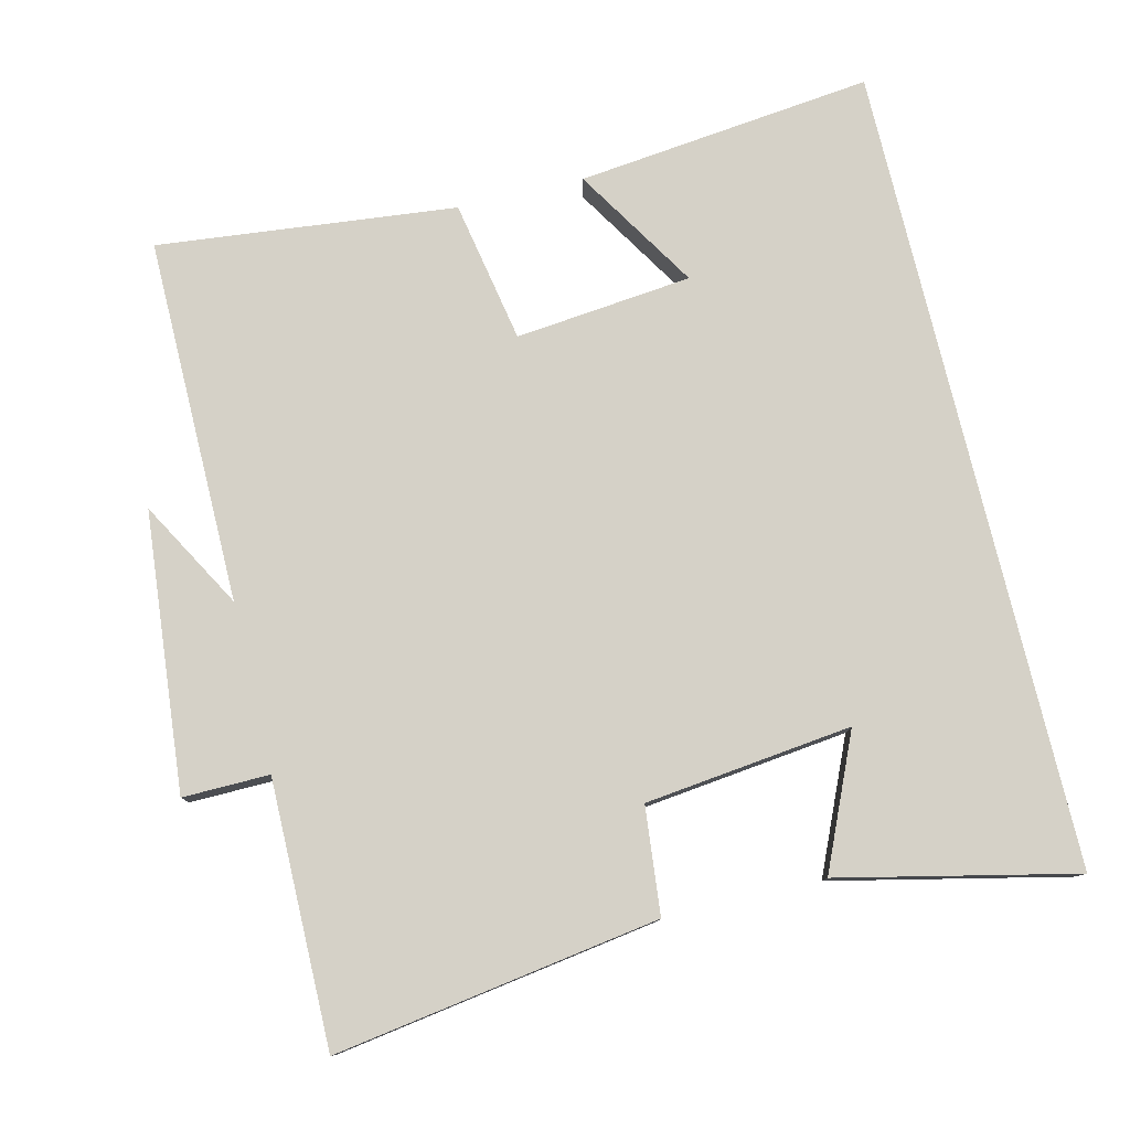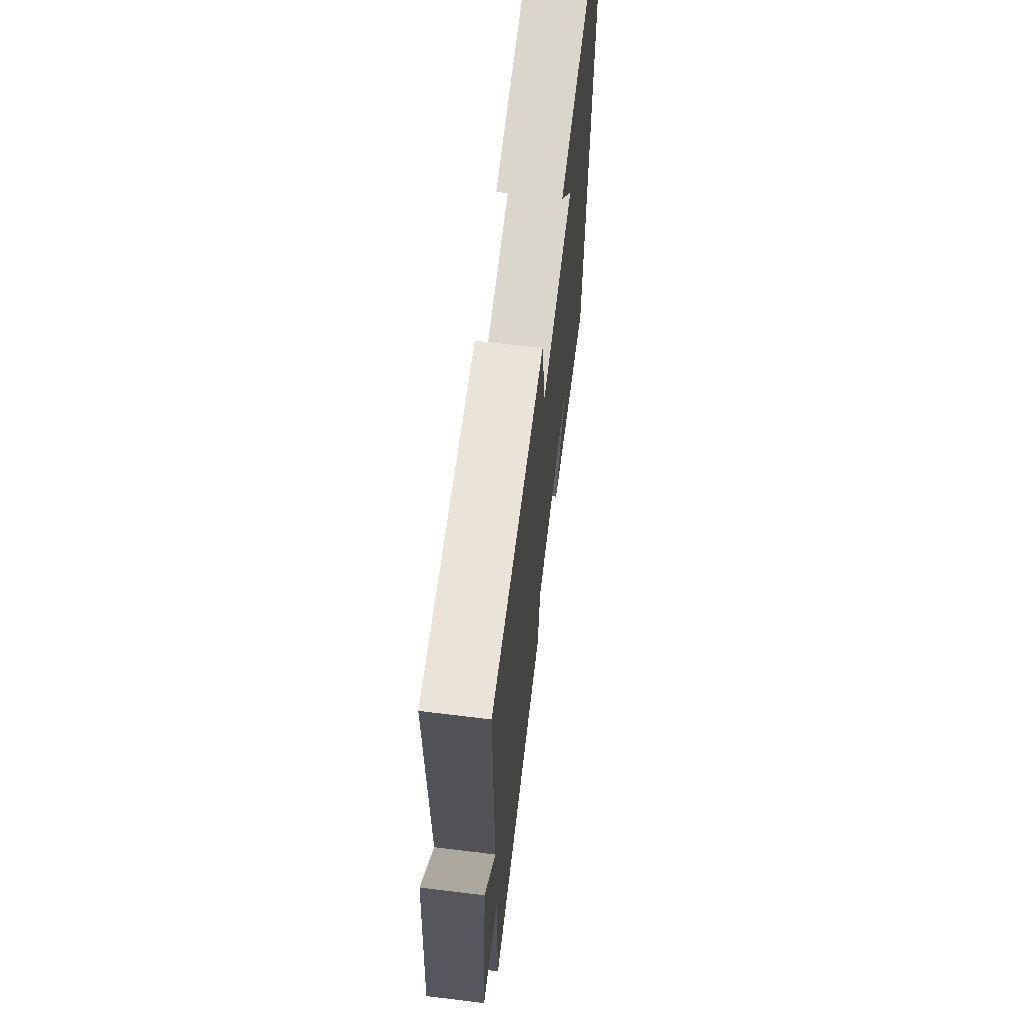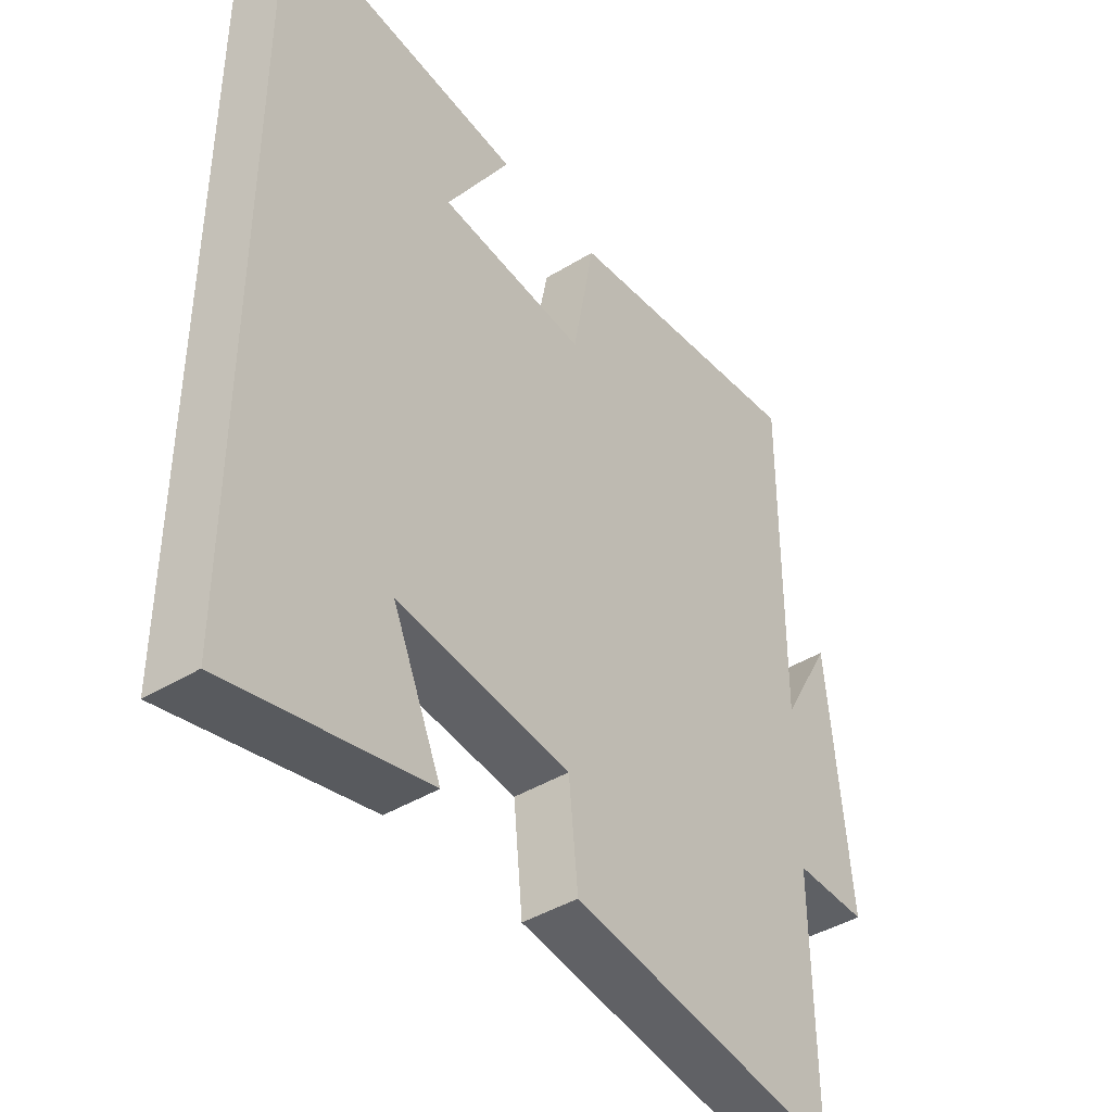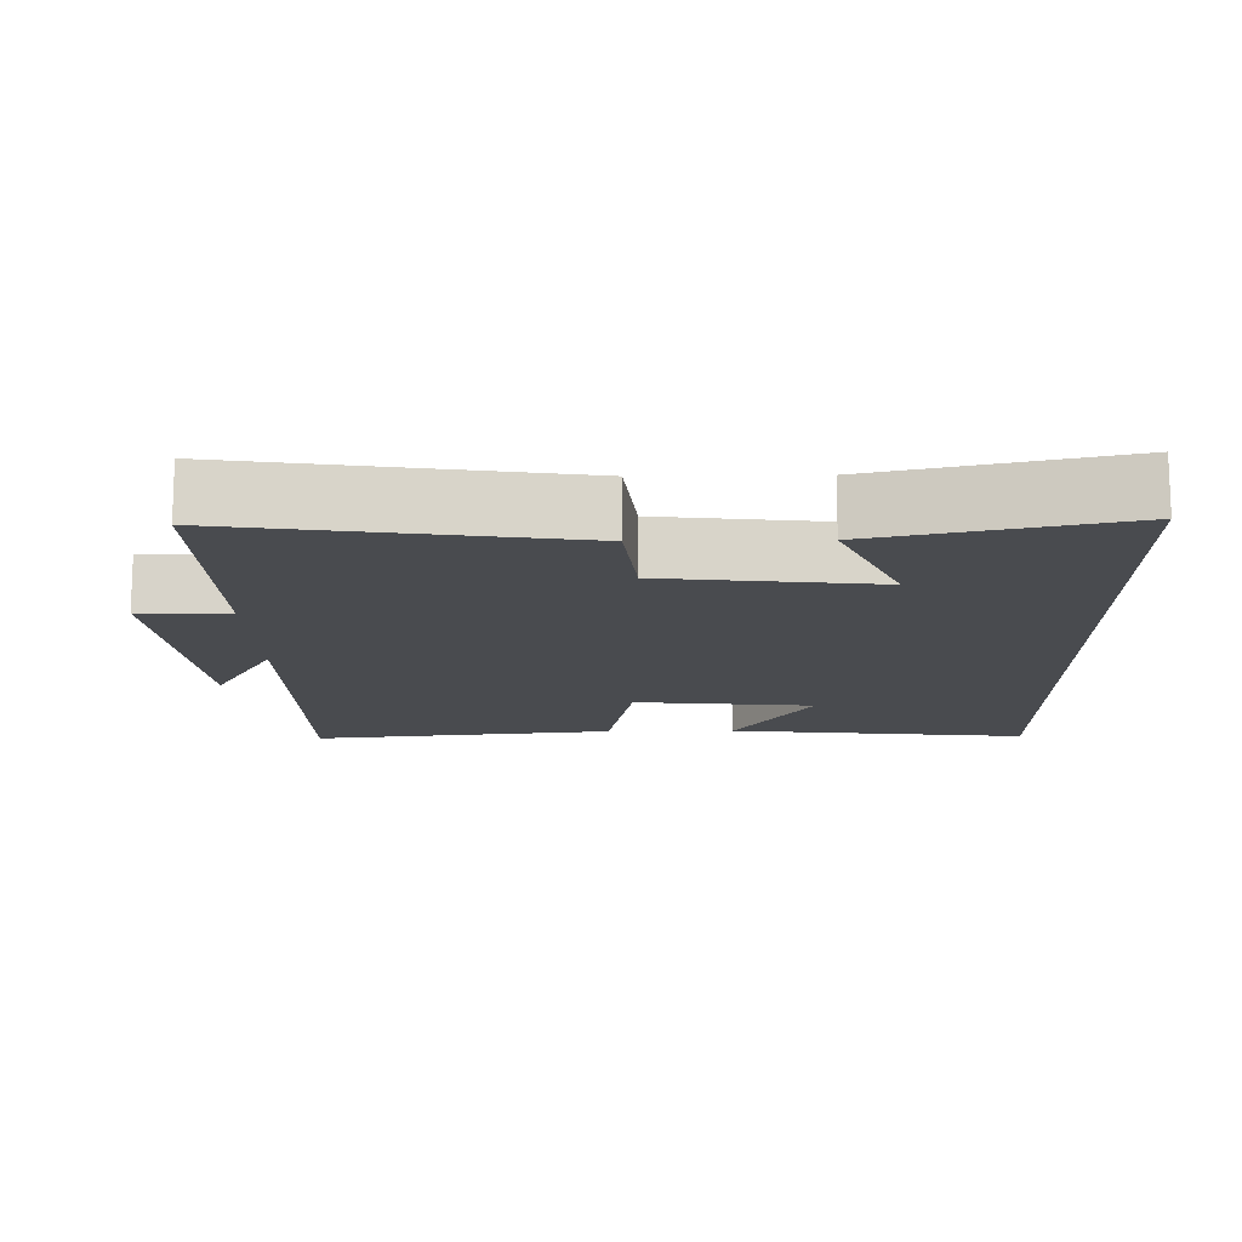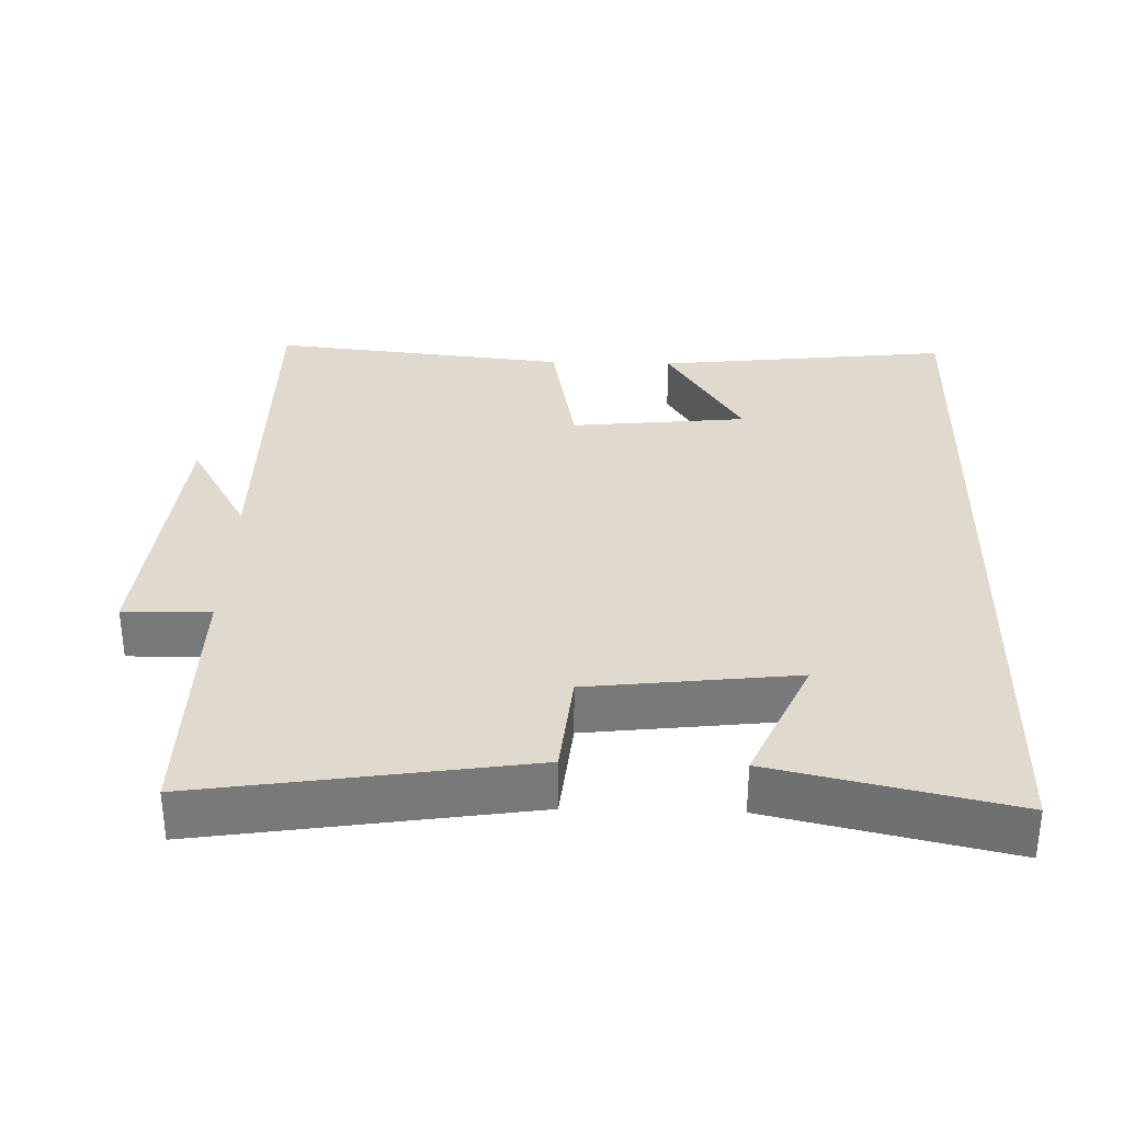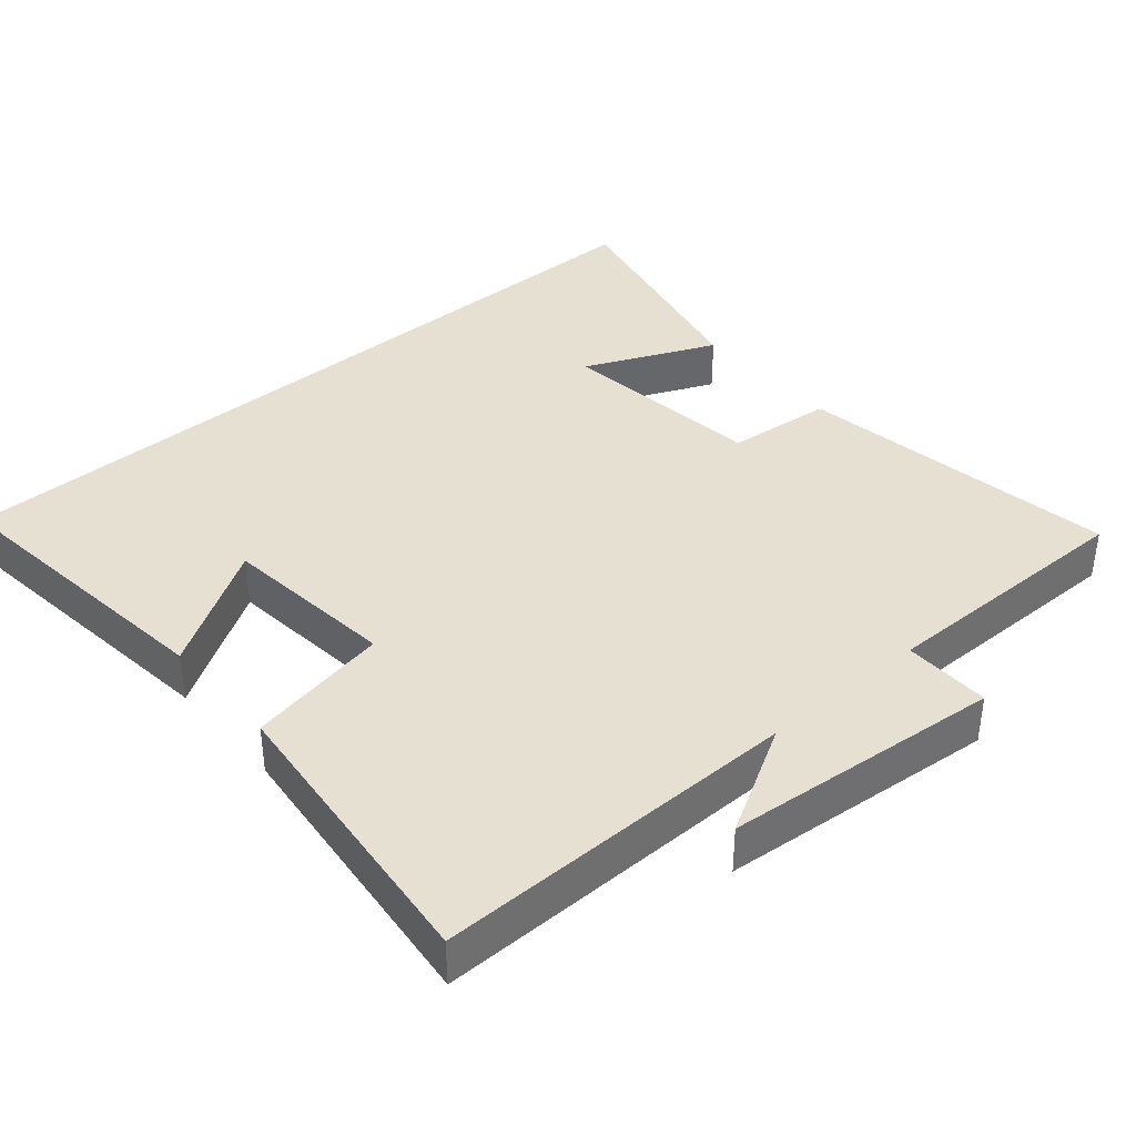
<metadata>
{"format":"obj","ext":"obj","renderer":"f3d","projection":"perspective","resolution":1024,"background":"white","views":[{"elev":78.9,"azim":166.5,"up":"+Y"},{"elev":67.4,"azim":97.0,"up":"+Z"},{"elev":-42.3,"azim":-53.7,"up":"+Z"},{"elev":-13.8,"azim":-178.9,"up":"+Y"},{"elev":32.6,"azim":-178.3,"up":"+Y"},{"elev":38.3,"azim":49.3,"up":"+Y"}]}
</metadata>
<code>
v -0.5 0.07 0.547
v -0.088 0.07 0.5
v -0.195 0.07 0.328
v 0.051 0.07 0.302
v 0.088 0.07 0.5
v 0.504 0.07 0.544
v 0.5 0.07 0.035
v 0.585 0.07 0.185
v 0.621 0.07 -0.203
v 0.5 0.07 -0.201
v 0.502 0.07 -0.57
v 0.05 0.07 -0.5
v 0.035 0.07 -0.351
v -0.253 0.07 -0.317
v -0.172 0.07 -0.5
v -0.5 0.07 -0.573
v -0.5 0 0.547
v -0.088 0 0.5
v -0.195 0 0.328
v 0.051 0 0.302
v 0.088 0 0.5
v 0.504 0 0.544
v 0.5 0 0.035
v 0.585 0 0.185
v 0.621 0 -0.203
v 0.5 0 -0.201
v 0.502 0 -0.57
v 0.05 0 -0.5
v 0.035 0 -0.351
v -0.253 0 -0.317
v -0.172 0 -0.5
v -0.5 0 -0.573
f 14 15 16
f 14 16 1
f 13 14 1
f 10 11 12 13
f 10 13 1
f 7 8 9 10
f 4 5 6 7
f 3 4 7 10
f 1 2 3
f 1 3 10
f 32 31 30
f 17 32 30
f 17 30 29
f 29 28 27 26
f 17 29 26
f 26 25 24 23
f 23 22 21 20
f 26 23 20 19
f 19 18 17
f 26 19 17
f 1 17 18 2
f 2 18 19 3
f 3 19 20 4
f 4 20 21 5
f 5 21 22 6
f 6 22 23 7
f 7 23 24 8
f 8 24 25 9
f 9 25 26 10
f 10 26 27 11
f 11 27 28 12
f 12 28 29 13
f 13 29 30 14
f 14 30 31 15
f 15 31 32 16
f 16 32 17 1

</code>
